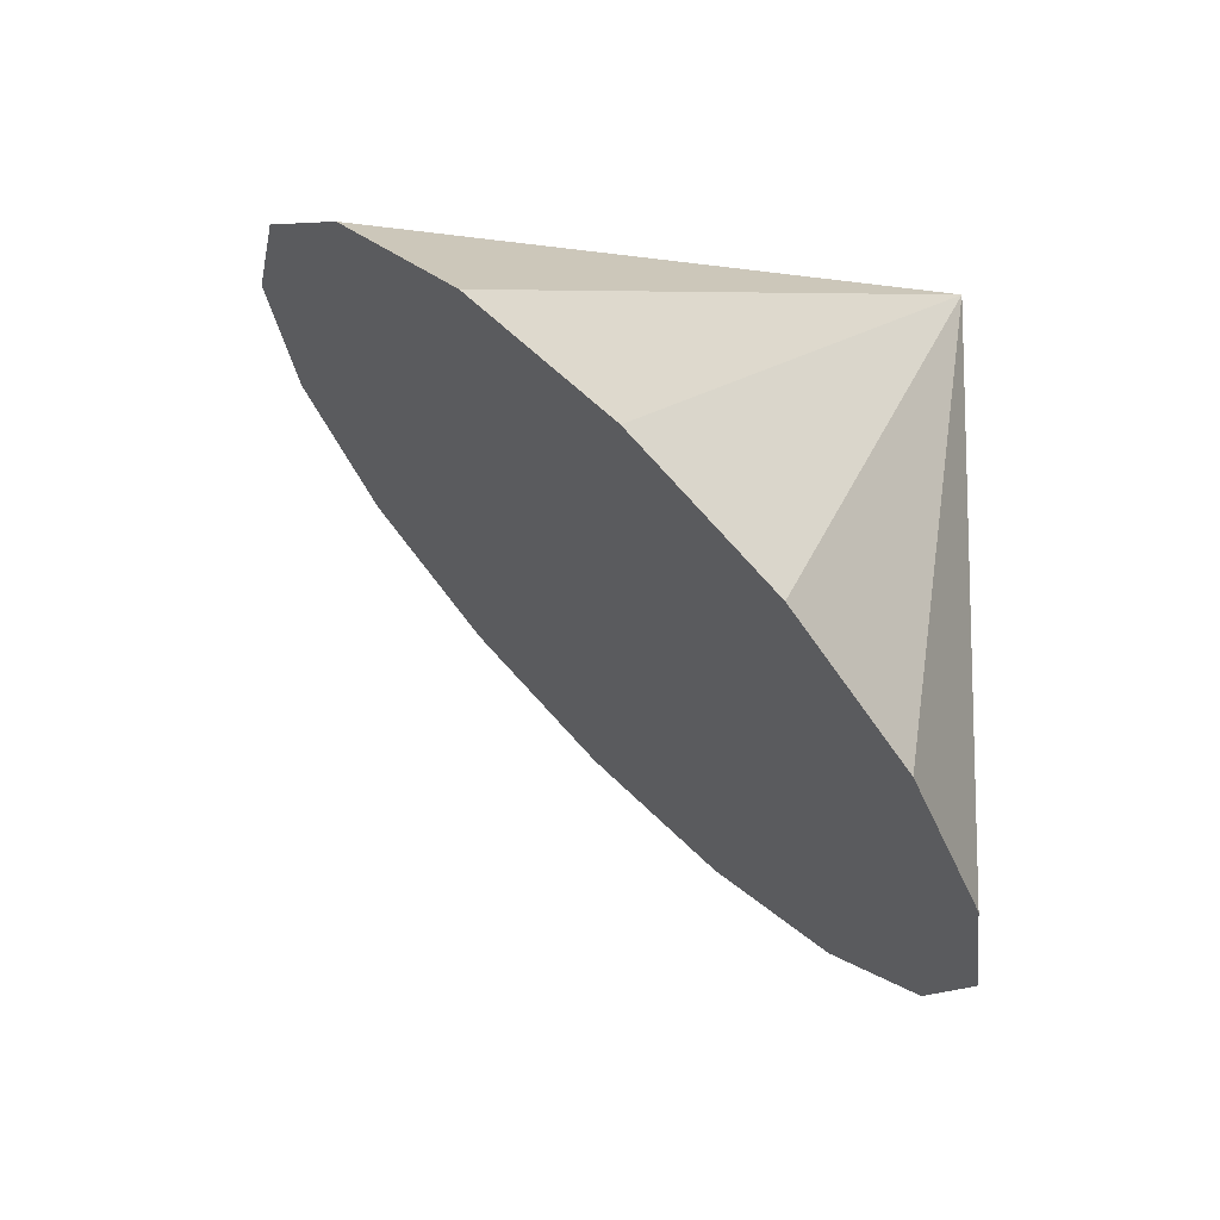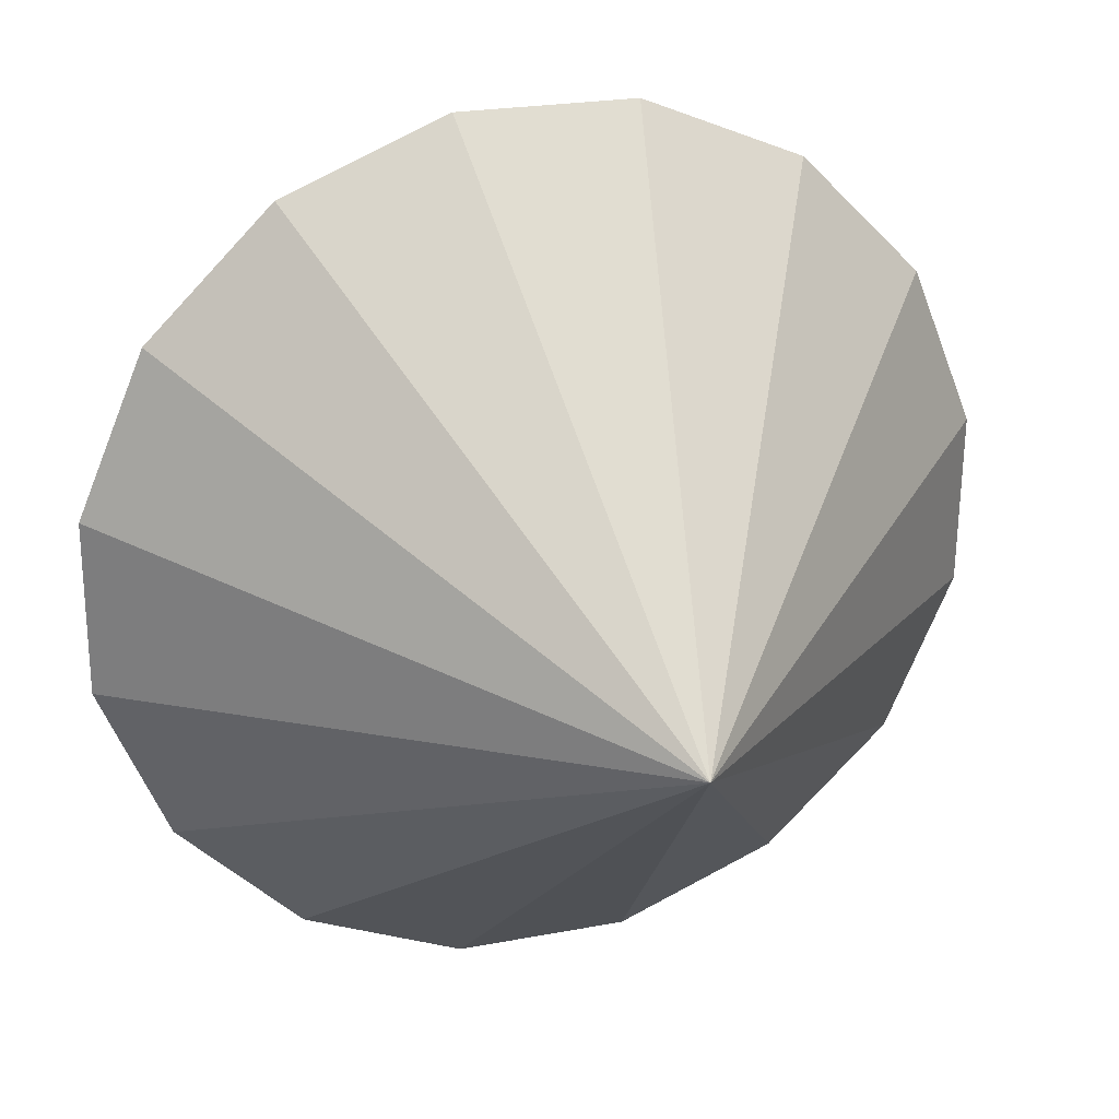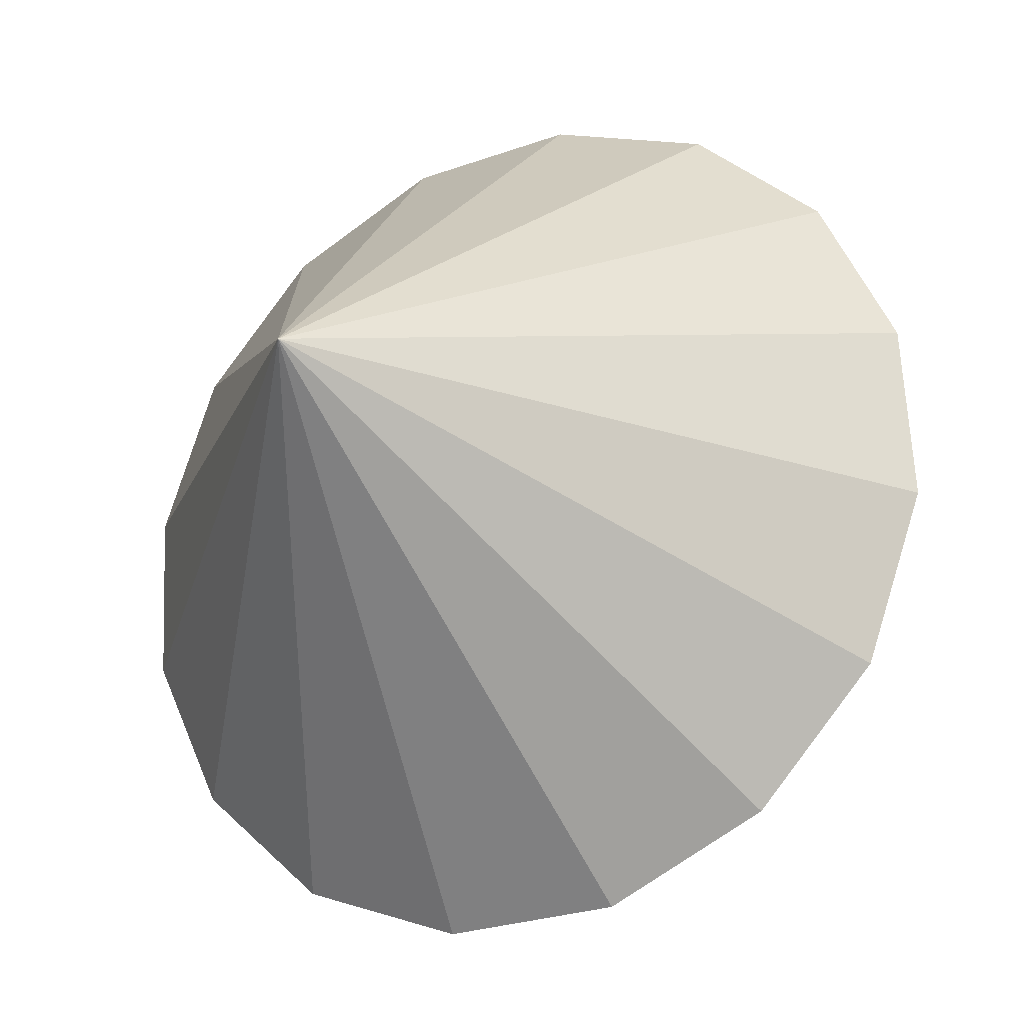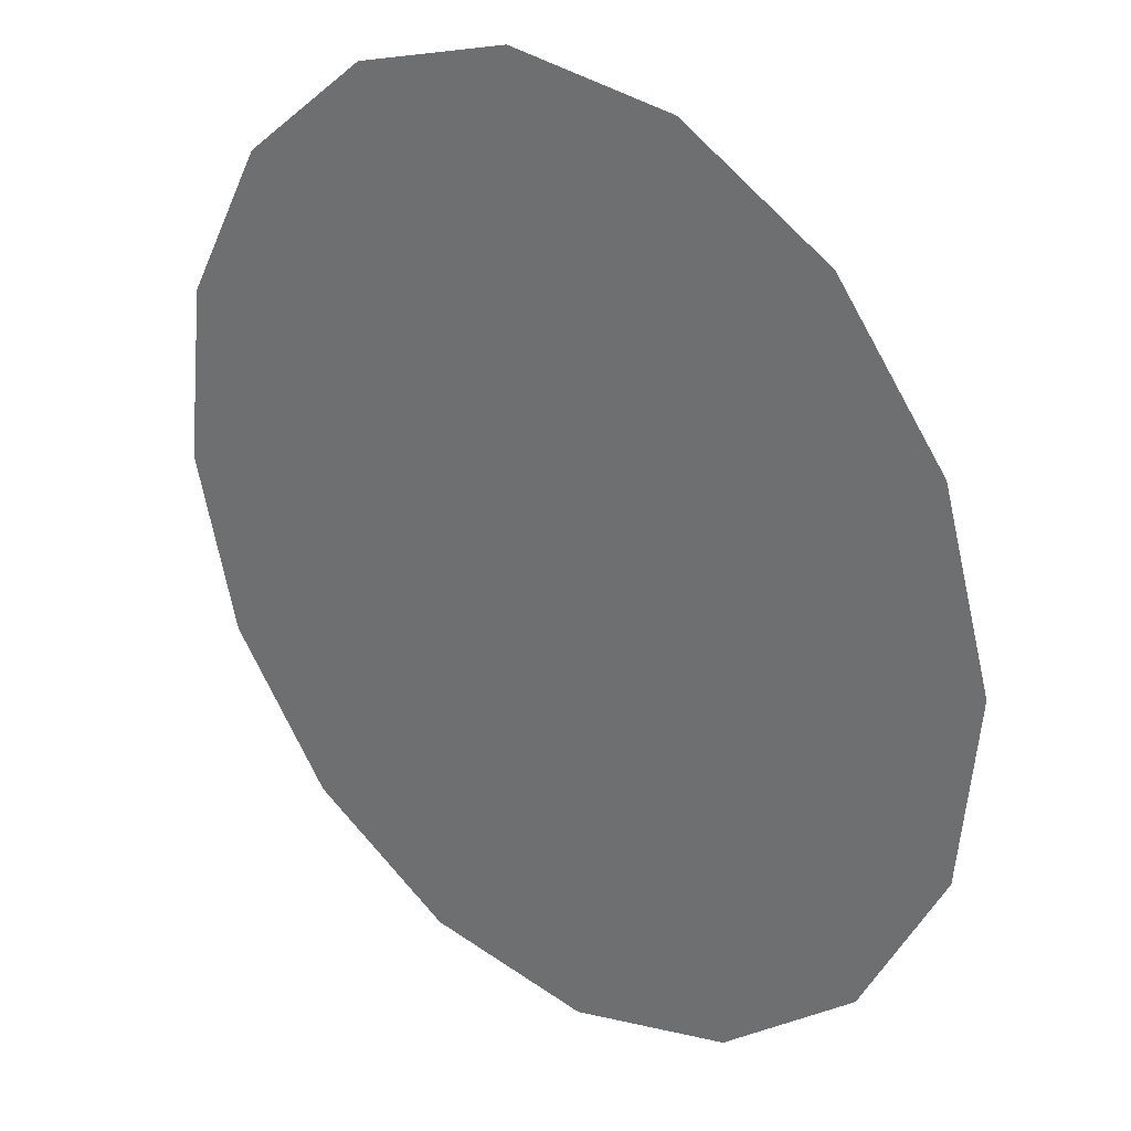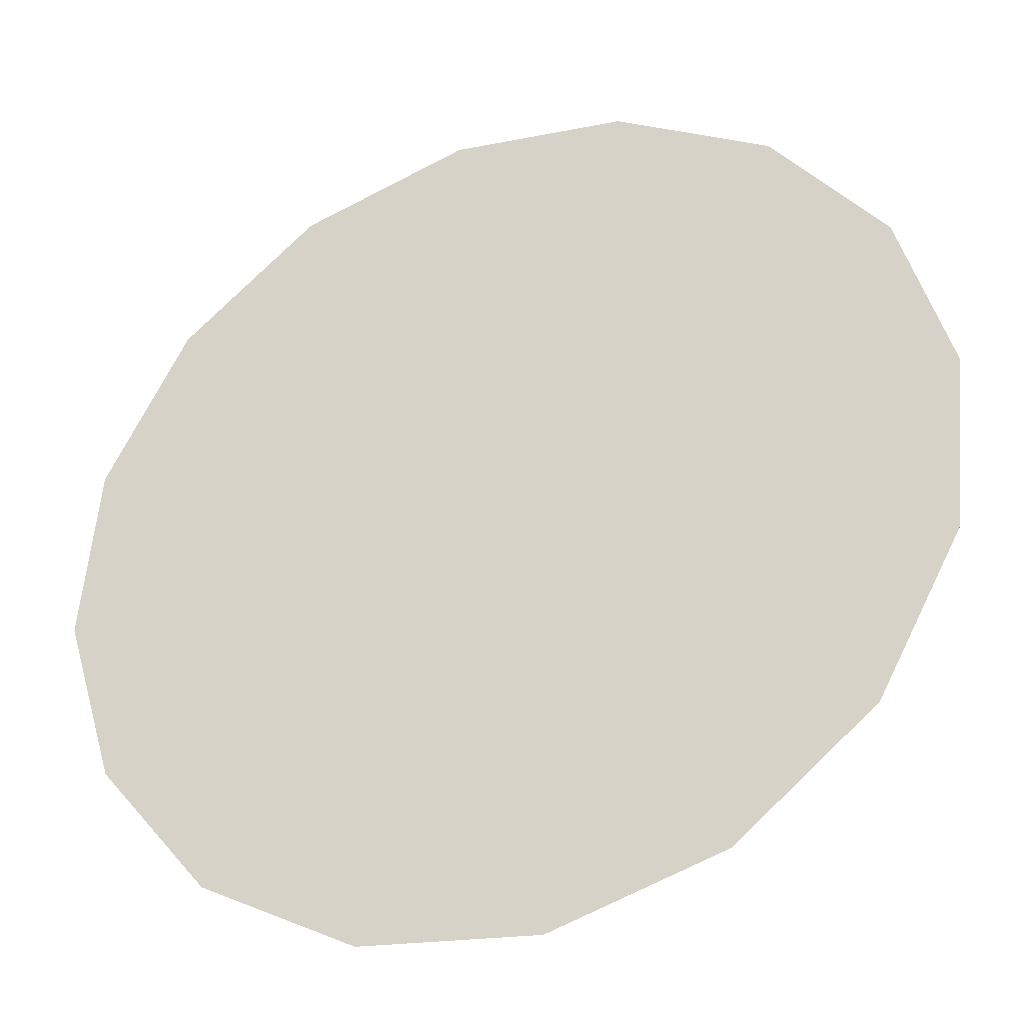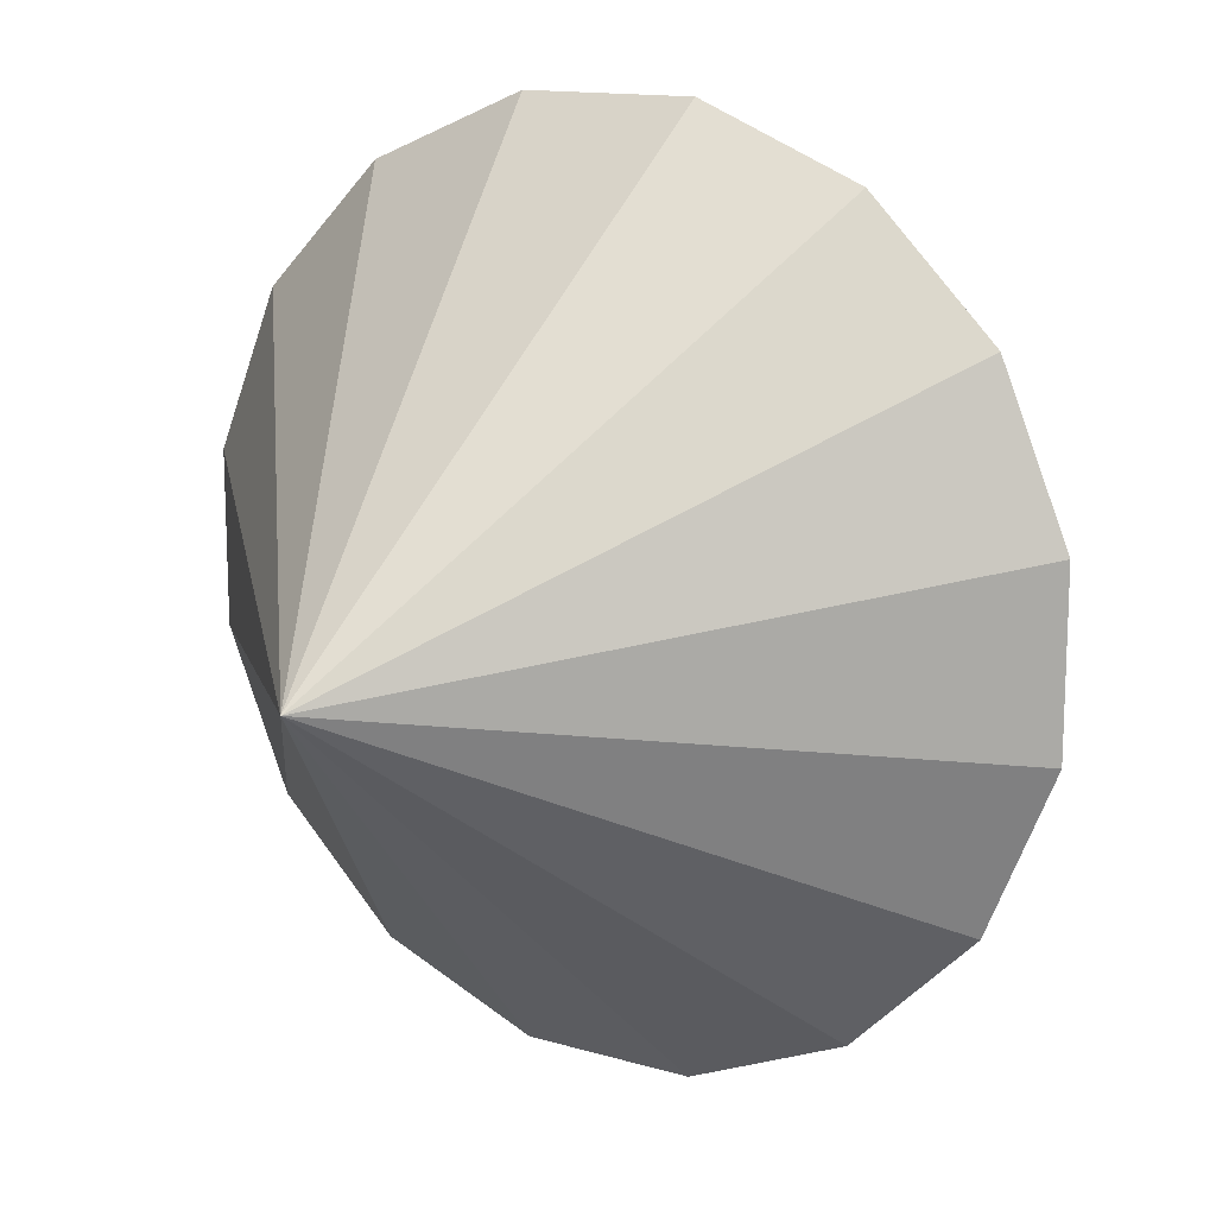
<metadata>
{"format":"obj","ext":"obj","renderer":"f3d","projection":"perspective","resolution":1024,"background":"white","views":[{"elev":37.8,"azim":-77.3,"up":"+Y"},{"elev":48.4,"azim":33.6,"up":"+Y"},{"elev":2.1,"azim":81.7,"up":"+Y"},{"elev":-21.8,"azim":-9.7,"up":"+Z"},{"elev":-70.7,"azim":-36.9,"up":"+Z"},{"elev":40.0,"azim":88.0,"up":"+Y"}]}
</metadata>
<code>
o Cone.102_Cone.1578
v 0.3819 0.6905 -1.383
v 0.5415 -0.01545 -1.13
v 0.5003 -0.6312 -0.6757
v 0.2644 -1.063 -0.08785
v -0.1301 -1.245 0.5437
v -0.6233 -1.149 1.123
v -1.14 -0.7909 1.561
v -1.602 -0.2241 1.792
v -1.938 0.4647 1.78
v -2.097 1.171 1.528
v -2.056 1.786 1.073
v 0.6955 1.316 1.332
v -1.82 2.218 0.4854
v -1.426 2.4 -0.1461
v -0.9326 2.304 -0.7251
v -0.4159 1.946 -1.163
v 0.04572 1.379 -1.394
f 1 12 2
f 2 12 3
f 3 12 4
f 4 12 5
f 5 12 6
f 6 12 7
f 7 12 8
f 8 12 9
f 9 12 10
f 10 12 11
f 11 12 13
f 13 12 14
f 14 12 15
f 15 12 16
f 16 12 17
f 17 12 1
f 17 4 8
f 17 1 2
f 2 3 4
f 4 5 6
f 6 7 8
f 8 9 10
f 10 11 13
f 13 14 15
f 15 16 13
f 16 17 13
f 17 2 4
f 4 6 8
f 8 10 17
f 10 13 17

</code>
